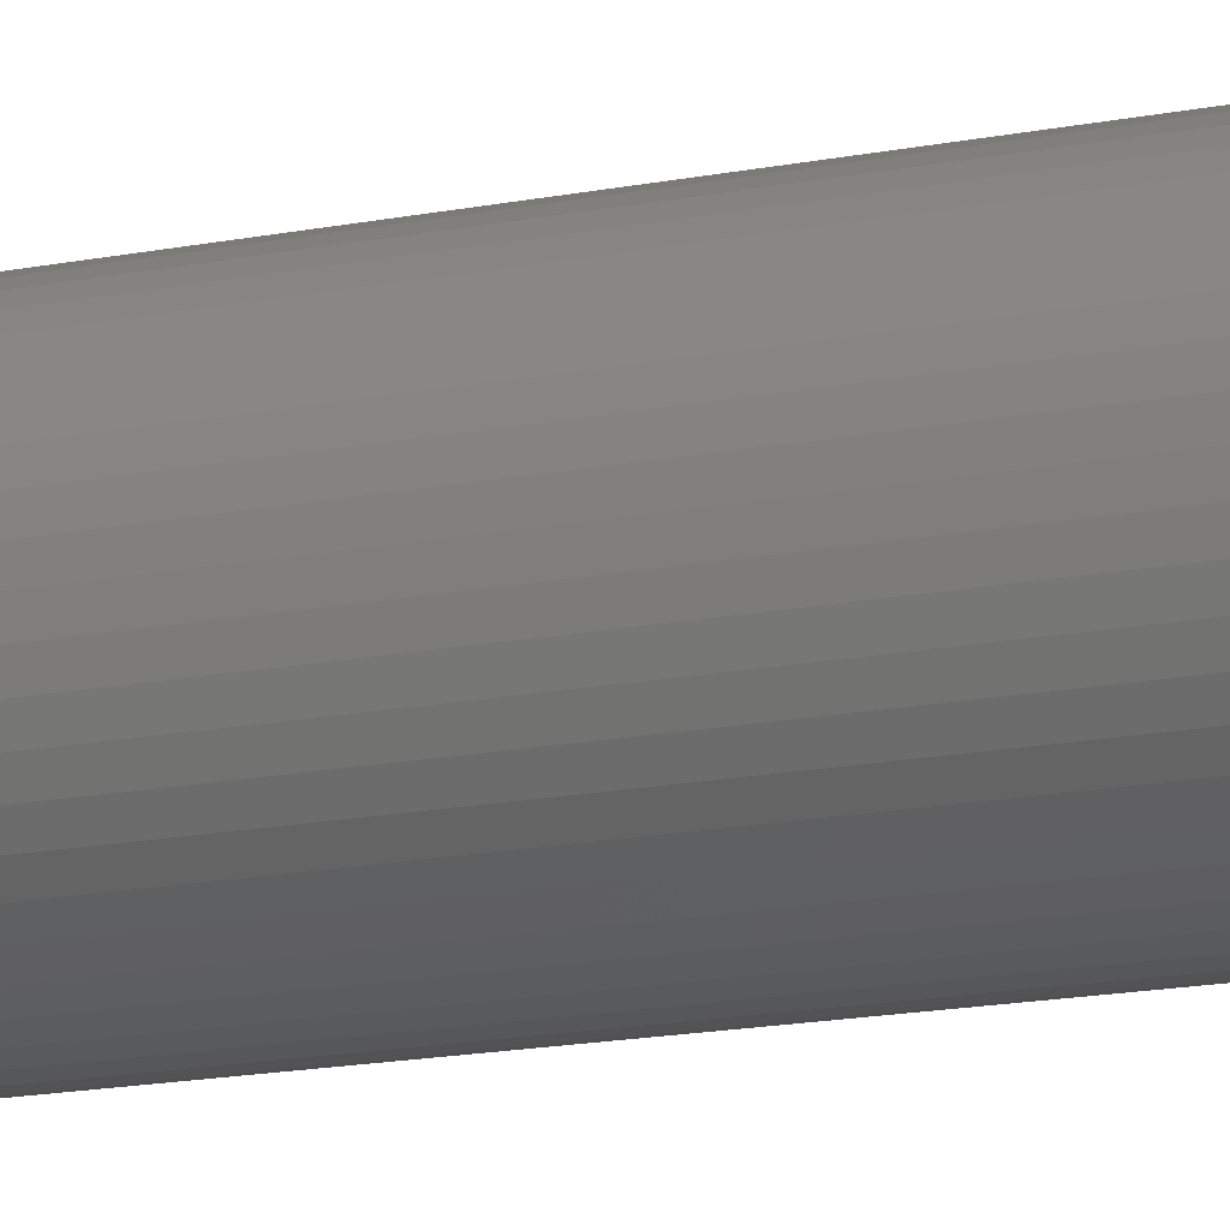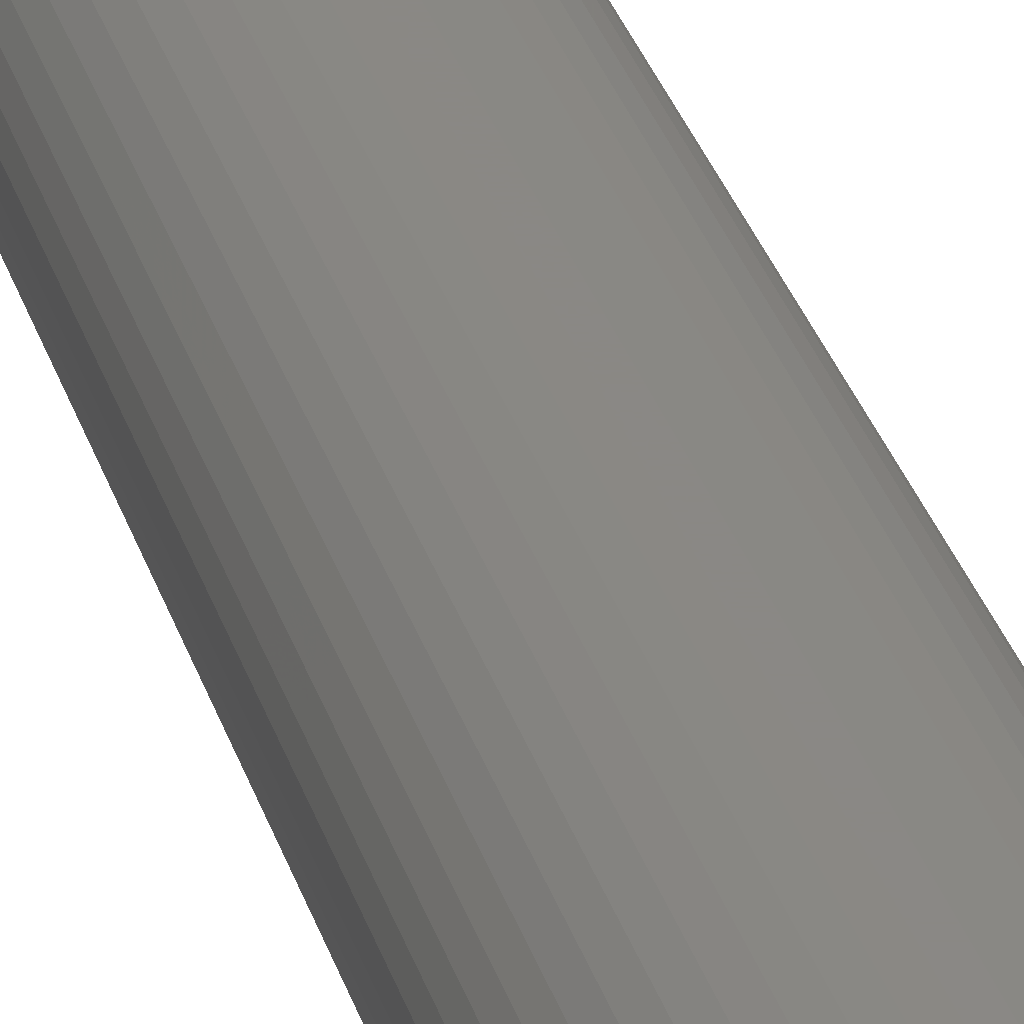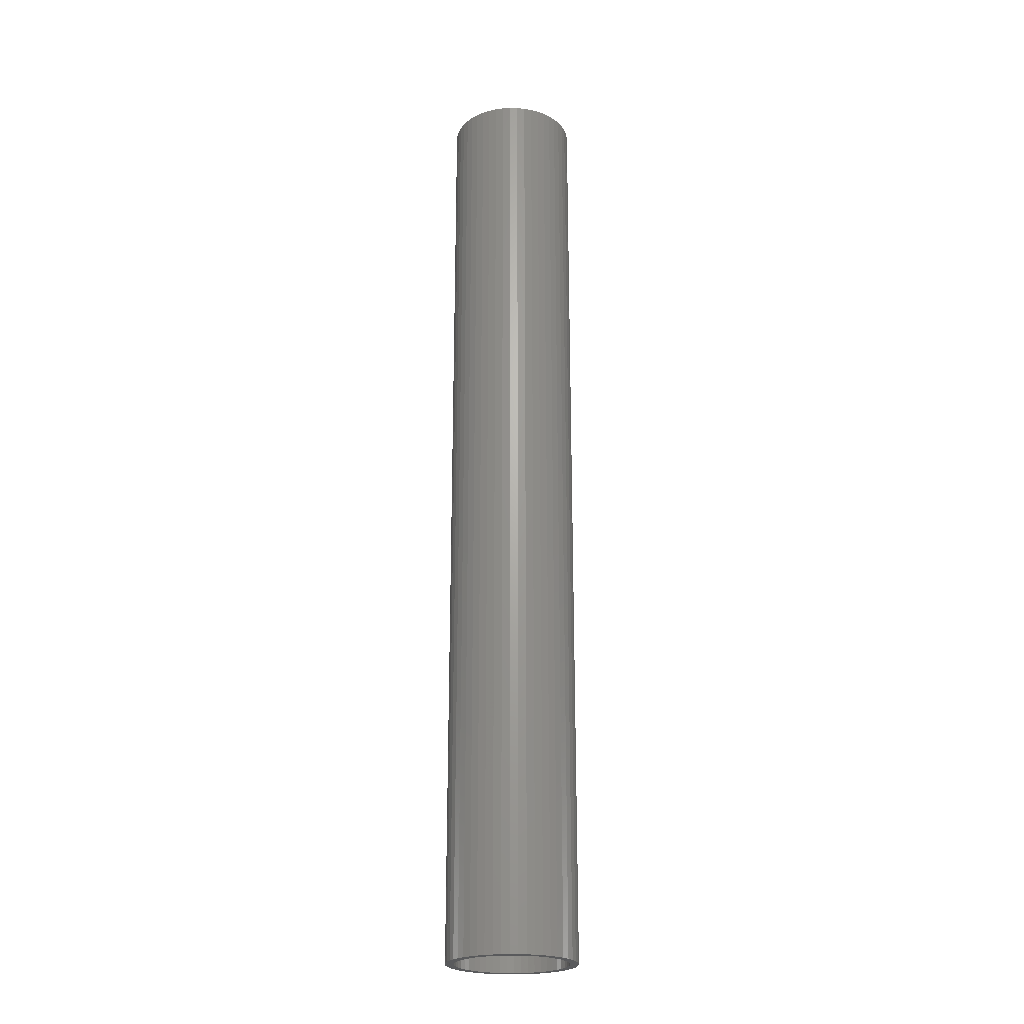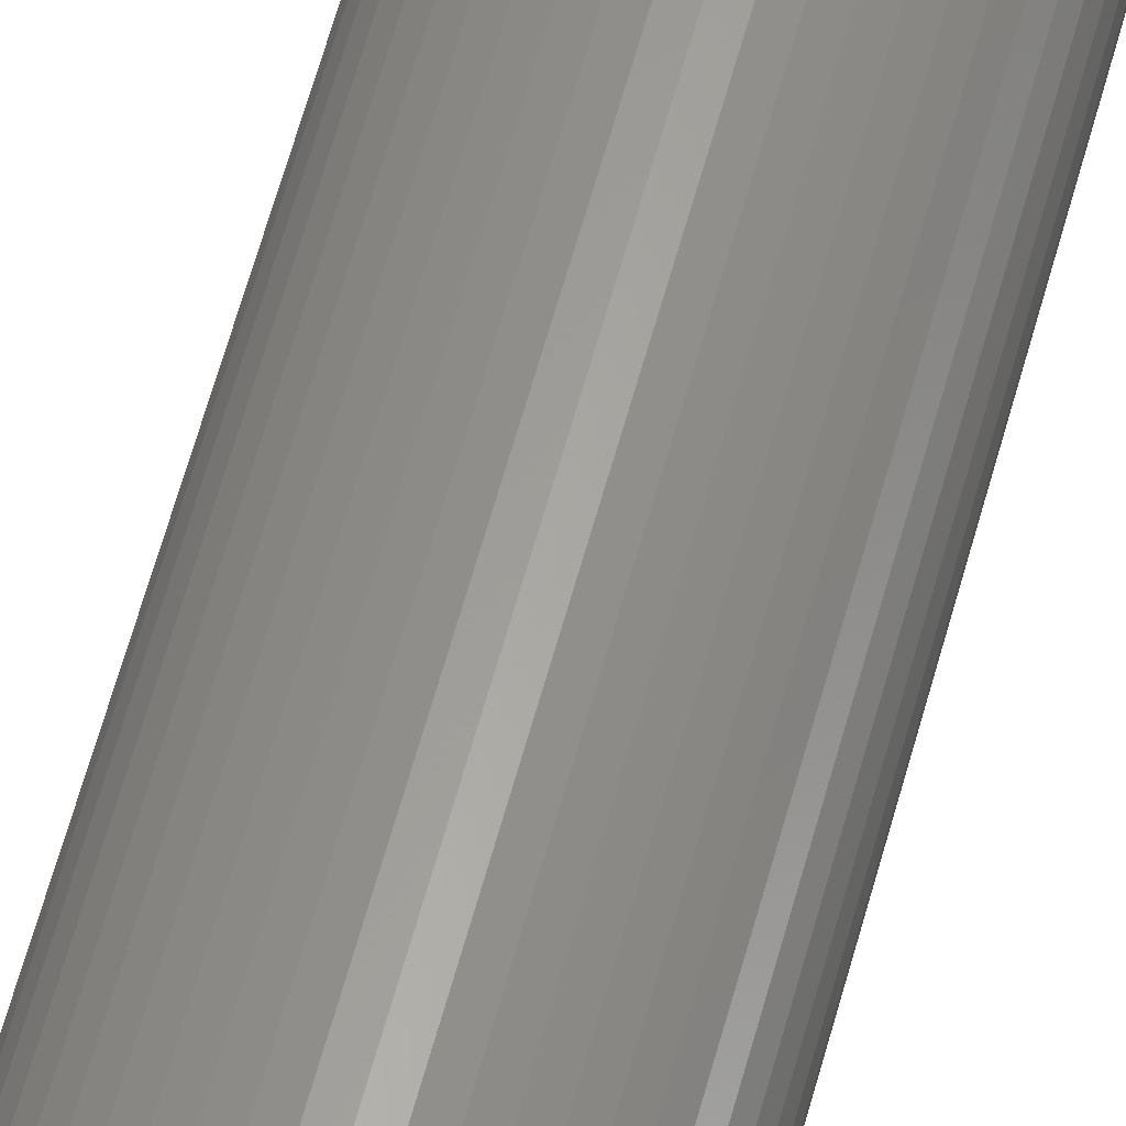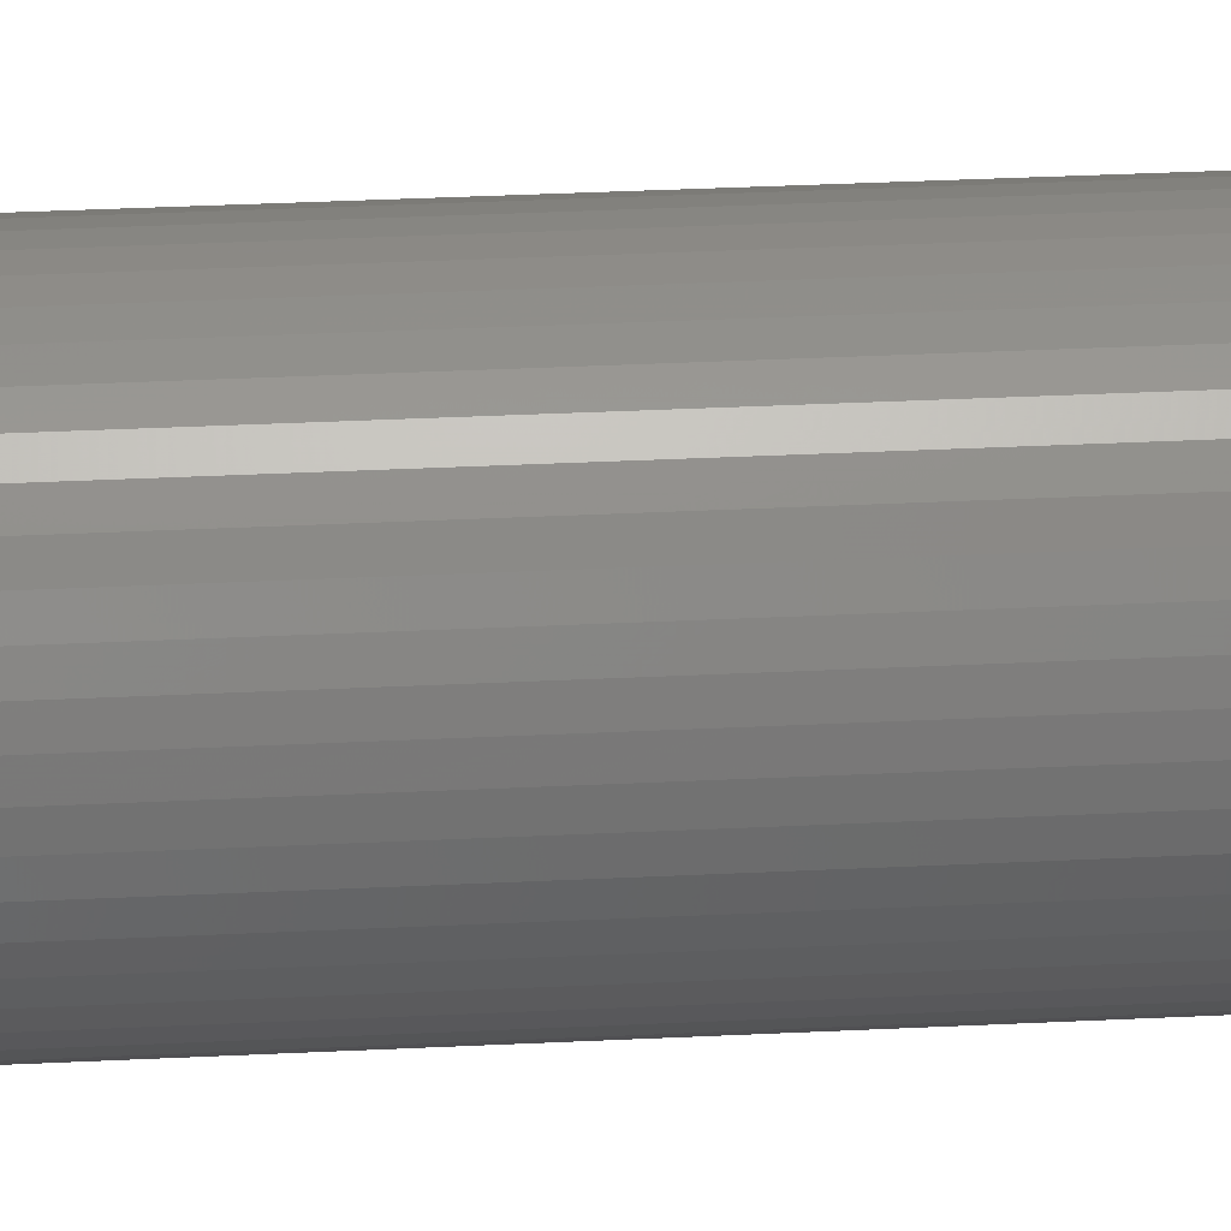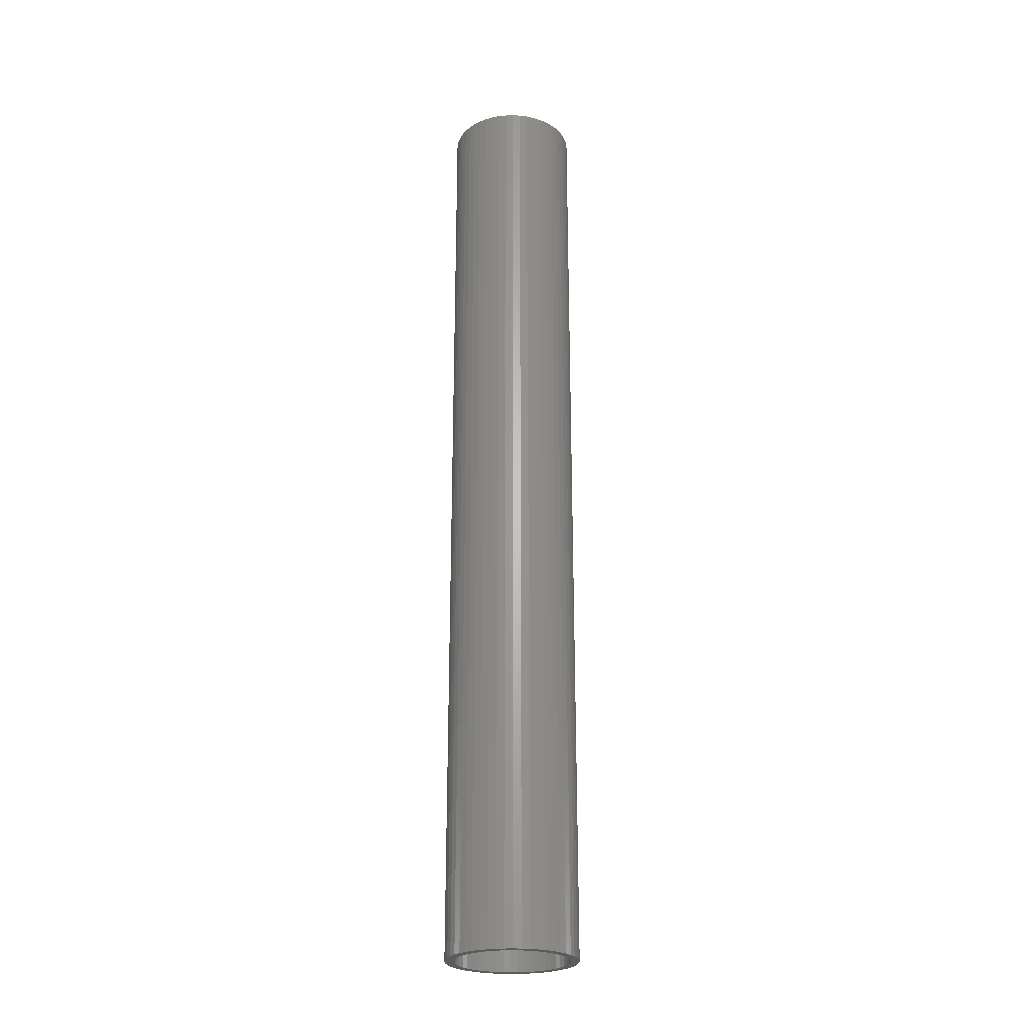
<metadata>
{"format":"stl","ext":"stl","renderer":"f3d","projection":"perspective","resolution":1024,"background":"white","views":[{"elev":-10.8,"azim":121.5,"up":"+Y"},{"elev":27.7,"azim":-14.2,"up":"+Y"},{"elev":-23.0,"azim":171.1,"up":"+Z"},{"elev":60.8,"azim":-164.9,"up":"+Y"},{"elev":22.5,"azim":84.4,"up":"+Y"},{"elev":-25.0,"azim":103.5,"up":"+Z"}]}
</metadata>
<code>
# stl→obj: 200 verts, 400 faces
v 3.75 0 27.5
v 3.72 0.47 -27.5
v 3.72 0.47 27.5
v 3.75 0 -27.5
v -3.75 0 -27.5
v -3.72 0.47 27.5
v -3.72 0.47 -27.5
v -3.75 0 27.5
v 0.2355 3.743 -27.5
v -0.2355 3.743 27.5
v 0.2355 3.743 27.5
v -0.2355 3.743 -27.5
v -0.2355 -3.743 -27.5
v 0.2355 -3.743 27.5
v -0.2355 -3.743 27.5
v 0.2355 -3.743 -27.5
v 2.734 2.567 -27.5
v 2.39 2.889 27.5
v 2.734 2.567 27.5
v 2.39 2.889 -27.5
v -2.39 2.889 -27.5
v -2.734 2.567 27.5
v -2.39 2.889 27.5
v -2.734 2.567 -27.5
v -1.159 3.566 -27.5
v -1.597 3.393 27.5
v -1.159 3.566 27.5
v -1.597 3.393 -27.5
v 3.487 -1.38 27.5
v 3.632 -0.9326 -27.5
v 3.632 -0.9326 27.5
v 3.487 -1.38 -27.5
v 3.487 1.38 27.5
v 3.286 1.807 -27.5
v 3.286 1.807 27.5
v 3.487 1.38 -27.5
v 3.632 0.9326 -27.5
v 3.632 0.9326 27.5
v 3.034 2.204 -27.5
v 3.034 2.204 27.5
v 1.597 3.393 -27.5
v 1.159 3.566 27.5
v 1.597 3.393 27.5
v 1.159 3.566 -27.5
v 0.7027 3.684 27.5
v 0.7027 3.684 -27.5
v 2.009 3.166 -27.5
v 2.009 3.166 27.5
v -3.487 1.38 -27.5
v -3.286 1.807 27.5
v -3.286 1.807 -27.5
v -3.487 1.38 27.5
v -3.632 0.9326 -27.5
v -3.632 0.9326 27.5
v -0.7027 3.684 -27.5
v -0.7027 3.684 27.5
v 1.159 -3.566 -27.5
v 1.597 -3.393 27.5
v 1.159 -3.566 27.5
v 1.597 -3.393 -27.5
v -3.034 2.204 27.5
v -3.034 2.204 -27.5
v 3.25 0 27.5
v 3.224 0.4073 27.5
v 3.72 -0.47 27.5
v 3.148 0.8082 27.5
v 3.224 -0.4073 27.5
v 3.022 1.196 27.5
v 3.148 -0.8082 27.5
v 2.848 1.566 27.5
v 2.629 1.91 27.5
v 2.369 2.225 27.5
v 2.072 2.504 27.5
v 1.741 2.744 27.5
v 1.384 2.941 27.5
v 1.004 3.091 27.5
v 0.609 3.192 27.5
v 0.2041 3.244 27.5
v -0.2041 3.244 27.5
v -0.609 3.192 27.5
v -1.004 3.091 27.5
v -1.384 2.941 27.5
v -1.741 2.744 27.5
v -2.009 3.166 27.5
v -2.072 2.504 27.5
v -2.369 2.225 27.5
v -2.629 1.91 27.5
v -2.848 1.566 27.5
v -3.022 1.196 27.5
v -3.148 0.8082 27.5
v 3.022 -1.196 27.5
v 3.286 -1.807 27.5
v 2.848 -1.566 27.5
v 3.034 -2.204 27.5
v 2.629 -1.91 27.5
v 2.734 -2.567 27.5
v 2.369 -2.225 27.5
v 2.39 -2.889 27.5
v 2.072 -2.504 27.5
v 2.009 -3.166 27.5
v 1.741 -2.744 27.5
v 1.384 -2.941 27.5
v 1.004 -3.091 27.5
v 0.7027 -3.684 27.5
v 0.609 -3.192 27.5
v 0.2041 -3.244 27.5
v -0.2041 -3.244 27.5
v -0.609 -3.192 27.5
v -0.7027 -3.684 27.5
v -1.004 -3.091 27.5
v -1.159 -3.566 27.5
v -1.384 -2.941 27.5
v -1.597 -3.393 27.5
v -1.741 -2.744 27.5
v -2.009 -3.166 27.5
v -2.072 -2.504 27.5
v -2.39 -2.889 27.5
v -2.369 -2.225 27.5
v -2.734 -2.567 27.5
v -2.629 -1.91 27.5
v -3.034 -2.204 27.5
v -2.848 -1.566 27.5
v -3.286 -1.807 27.5
v -3.022 -1.196 27.5
v -3.487 -1.38 27.5
v -3.148 -0.8082 27.5
v -3.632 -0.9326 27.5
v -3.224 -0.4073 27.5
v -3.72 -0.47 27.5
v -3.25 0 27.5
v -3.224 0.4073 27.5
v -2.009 3.166 -27.5
v 3.72 -0.47 -27.5
v 3.286 -1.807 -27.5
v 3.034 -2.204 -27.5
v 3.25 0 -27.5
v 3.224 -0.4073 -27.5
v 3.148 -0.8082 -27.5
v 3.224 0.4073 -27.5
v 3.022 -1.196 -27.5
v 3.148 0.8082 -27.5
v 2.848 -1.566 -27.5
v 2.629 -1.91 -27.5
v 2.734 -2.567 -27.5
v 2.369 -2.225 -27.5
v 2.39 -2.889 -27.5
v 2.072 -2.504 -27.5
v 2.009 -3.166 -27.5
v 1.741 -2.744 -27.5
v 1.384 -2.941 -27.5
v 1.004 -3.091 -27.5
v 0.7027 -3.684 -27.5
v 0.609 -3.192 -27.5
v 0.2041 -3.244 -27.5
v -0.2041 -3.244 -27.5
v -0.609 -3.192 -27.5
v -0.7027 -3.684 -27.5
v -1.004 -3.091 -27.5
v -1.159 -3.566 -27.5
v -1.384 -2.941 -27.5
v -1.597 -3.393 -27.5
v -1.741 -2.744 -27.5
v -2.009 -3.166 -27.5
v -2.072 -2.504 -27.5
v -2.39 -2.889 -27.5
v -2.369 -2.225 -27.5
v -2.734 -2.567 -27.5
v -2.629 -1.91 -27.5
v -3.034 -2.204 -27.5
v -2.848 -1.566 -27.5
v -3.286 -1.807 -27.5
v -3.022 -1.196 -27.5
v -3.487 -1.38 -27.5
v -3.632 -0.9326 -27.5
v -3.148 -0.8082 -27.5
v 3.022 1.196 -27.5
v 2.848 1.566 -27.5
v 2.629 1.91 -27.5
v 2.369 2.225 -27.5
v 2.072 2.504 -27.5
v 1.741 2.744 -27.5
v 1.384 2.941 -27.5
v 1.004 3.091 -27.5
v 0.609 3.192 -27.5
v 0.2041 3.244 -27.5
v -0.2041 3.244 -27.5
v -0.609 3.192 -27.5
v -1.004 3.091 -27.5
v -1.384 2.941 -27.5
v -1.741 2.744 -27.5
v -2.072 2.504 -27.5
v -2.369 2.225 -27.5
v -2.629 1.91 -27.5
v -2.848 1.566 -27.5
v -3.022 1.196 -27.5
v -3.148 0.8082 -27.5
v -3.224 0.4073 -27.5
v -3.25 0 -27.5
v -3.224 -0.4073 -27.5
v -3.72 -0.47 -27.5
f 1 2 3
f 2 1 4
f 5 6 7
f 6 5 8
f 9 10 11
f 10 9 12
f 13 14 15
f 14 13 16
f 17 18 19
f 18 17 20
f 21 22 23
f 22 21 24
f 25 26 27
f 26 25 28
f 29 30 31
f 30 29 32
f 33 34 35
f 34 33 36
f 3 37 38
f 37 3 2
f 35 39 40
f 39 35 34
f 41 42 43
f 42 41 44
f 44 45 42
f 45 44 46
f 47 43 48
f 43 47 41
f 49 50 51
f 50 49 52
f 53 52 49
f 52 53 54
f 55 27 56
f 27 55 25
f 57 58 59
f 58 57 60
f 38 36 33
f 36 38 37
f 40 17 19
f 17 40 39
f 46 11 45
f 11 46 9
f 20 48 18
f 48 20 47
f 51 61 62
f 61 51 50
f 62 22 24
f 22 62 61
f 7 54 53
f 54 7 6
f 63 1 3
f 64 3 38
f 1 63 65
f 66 38 33
f 67 65 63
f 68 33 35
f 65 67 31
f 69 31 67
f 3 64 63
f 38 66 64
f 70 35 40
f 33 68 66
f 35 70 68
f 71 40 19
f 40 71 70
f 72 19 18
f 19 72 71
f 18 73 72
f 48 73 18
f 48 74 73
f 43 74 48
f 43 75 74
f 42 75 43
f 42 76 75
f 45 76 42
f 45 77 76
f 11 77 45
f 11 78 77
f 11 79 78
f 10 79 11
f 10 80 79
f 56 80 10
f 56 81 80
f 27 81 56
f 27 82 81
f 26 82 27
f 26 83 82
f 84 83 26
f 84 85 83
f 23 85 84
f 85 23 86
f 22 86 23
f 86 22 87
f 61 87 22
f 87 61 88
f 50 88 61
f 88 50 89
f 52 89 50
f 54 90 52
f 89 52 90
f 31 69 29
f 91 29 69
f 29 91 92
f 93 92 91
f 92 93 94
f 95 94 93
f 94 95 96
f 97 96 95
f 96 97 98
f 99 98 97
f 99 100 98
f 101 100 99
f 101 58 100
f 102 58 101
f 102 59 58
f 103 59 102
f 103 104 59
f 105 104 103
f 105 14 104
f 106 14 105
f 107 14 106
f 107 15 14
f 108 15 107
f 108 109 15
f 110 109 108
f 110 111 109
f 112 111 110
f 112 113 111
f 114 113 112
f 114 115 113
f 116 115 114
f 117 116 118
f 116 117 115
f 119 118 120
f 118 119 117
f 121 120 122
f 123 122 124
f 120 121 119
f 125 124 126
f 127 126 128
f 122 123 121
f 129 128 130
f 90 54 131
f 6 131 54
f 124 125 123
f 131 6 130
f 126 127 125
f 8 130 6
f 128 129 127
f 130 8 129
f 28 84 26
f 84 28 132
f 132 23 84
f 23 132 21
f 12 56 10
f 56 12 55
f 65 4 1
f 4 65 133
f 94 134 92
f 134 94 135
f 31 133 65
f 133 31 30
f 136 4 133
f 137 133 30
f 4 136 2
f 138 30 32
f 139 2 136
f 140 32 134
f 2 139 37
f 141 37 139
f 133 137 136
f 30 138 137
f 142 134 135
f 32 140 138
f 134 142 140
f 143 135 144
f 135 143 142
f 145 144 146
f 144 145 143
f 146 147 145
f 148 147 146
f 148 149 147
f 60 149 148
f 60 150 149
f 57 150 60
f 57 151 150
f 152 151 57
f 152 153 151
f 16 153 152
f 16 154 153
f 16 155 154
f 13 155 16
f 13 156 155
f 157 156 13
f 157 158 156
f 159 158 157
f 159 160 158
f 161 160 159
f 161 162 160
f 163 162 161
f 163 164 162
f 165 164 163
f 164 165 166
f 167 166 165
f 166 167 168
f 169 168 167
f 168 169 170
f 171 170 169
f 170 171 172
f 173 172 171
f 174 175 173
f 172 173 175
f 37 141 36
f 176 36 141
f 36 176 34
f 177 34 176
f 34 177 39
f 178 39 177
f 39 178 17
f 179 17 178
f 17 179 20
f 180 20 179
f 180 47 20
f 181 47 180
f 181 41 47
f 182 41 181
f 182 44 41
f 183 44 182
f 183 46 44
f 184 46 183
f 184 9 46
f 185 9 184
f 186 9 185
f 186 12 9
f 187 12 186
f 187 55 12
f 188 55 187
f 188 25 55
f 189 25 188
f 189 28 25
f 190 28 189
f 190 132 28
f 191 132 190
f 21 191 192
f 191 21 132
f 24 192 193
f 192 24 21
f 62 193 194
f 51 194 195
f 193 62 24
f 49 195 196
f 53 196 197
f 194 51 62
f 7 197 198
f 175 174 199
f 200 199 174
f 195 49 51
f 199 200 198
f 196 53 49
f 5 198 200
f 197 7 53
f 198 5 7
f 16 104 14
f 104 16 152
f 148 98 100
f 98 148 146
f 92 32 29
f 32 92 134
f 159 109 111
f 109 159 157
f 169 123 171
f 123 169 121
f 173 127 174
f 127 173 125
f 146 96 98
f 96 146 144
f 60 100 58
f 100 60 148
f 157 15 109
f 15 157 13
f 161 111 113
f 111 161 159
f 167 117 119
f 117 167 165
f 167 121 169
f 121 167 119
f 171 125 173
f 125 171 123
f 174 129 200
f 129 174 127
f 200 8 5
f 8 200 129
f 96 135 94
f 135 96 144
f 152 59 104
f 59 152 57
f 163 113 115
f 113 163 161
f 165 115 117
f 115 165 163
f 176 70 177
f 70 176 68
f 90 195 89
f 195 90 196
f 177 71 178
f 71 177 70
f 184 76 77
f 76 184 183
f 183 75 76
f 75 183 182
f 189 81 82
f 81 189 188
f 89 194 88
f 194 89 195
f 138 67 137
f 67 138 69
f 181 73 74
f 73 181 180
f 131 196 90
f 196 131 197
f 87 192 86
f 192 87 193
f 190 82 83
f 82 190 189
f 187 79 80
f 79 187 186
f 136 64 139
f 64 136 63
f 140 69 138
f 69 140 91
f 147 101 99
f 101 147 149
f 141 68 176
f 68 141 66
f 180 72 73
f 72 180 179
f 178 72 179
f 72 178 71
f 186 78 79
f 78 186 185
f 182 74 75
f 74 182 181
f 130 197 131
f 197 130 198
f 88 193 87
f 193 88 194
f 188 80 81
f 80 188 187
f 191 83 85
f 83 191 190
f 192 85 86
f 85 192 191
f 154 107 106
f 107 154 155
f 124 175 126
f 175 124 172
f 122 172 124
f 172 122 170
f 153 106 105
f 106 153 154
f 145 95 143
f 95 145 97
f 139 66 141
f 66 139 64
f 185 77 78
f 77 185 184
f 137 63 136
f 63 137 67
f 151 105 103
f 105 151 153
f 149 102 101
f 102 149 150
f 150 103 102
f 103 150 151
f 145 99 97
f 99 145 147
f 142 91 140
f 91 142 93
f 143 93 142
f 93 143 95
f 162 116 114
f 116 162 164
f 156 110 108
f 110 156 158
f 155 108 107
f 108 155 156
f 118 168 120
f 168 118 166
f 164 118 116
f 118 164 166
f 126 199 128
f 199 126 175
f 128 198 130
f 198 128 199
f 160 114 112
f 114 160 162
f 120 170 122
f 170 120 168
f 158 112 110
f 112 158 160

</code>
